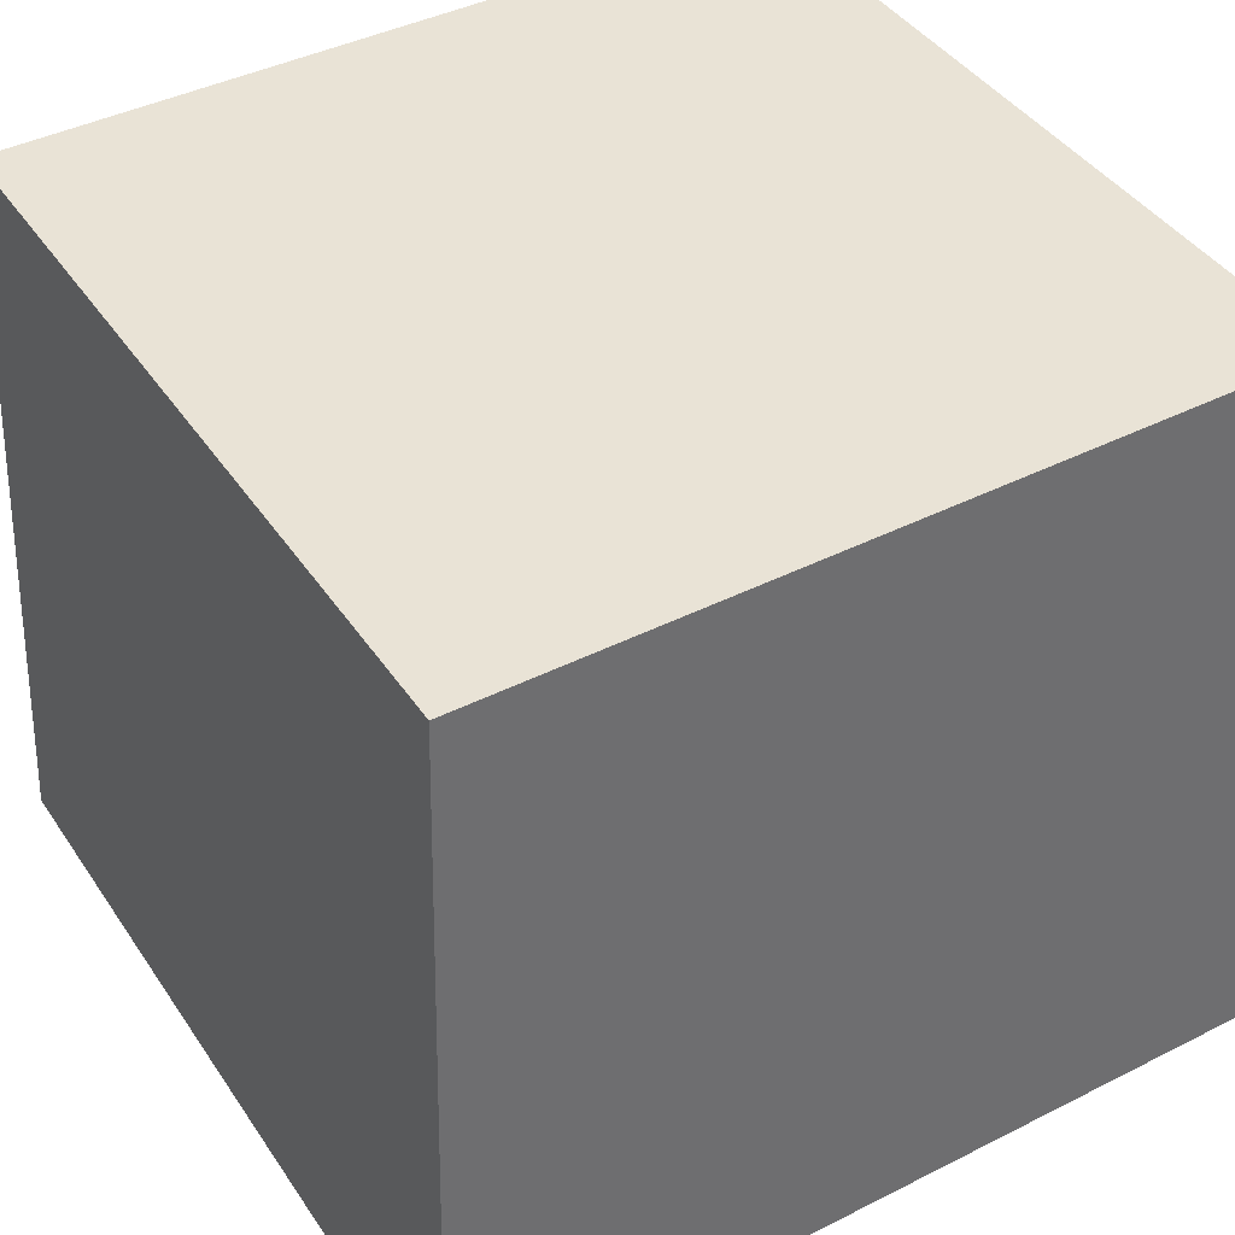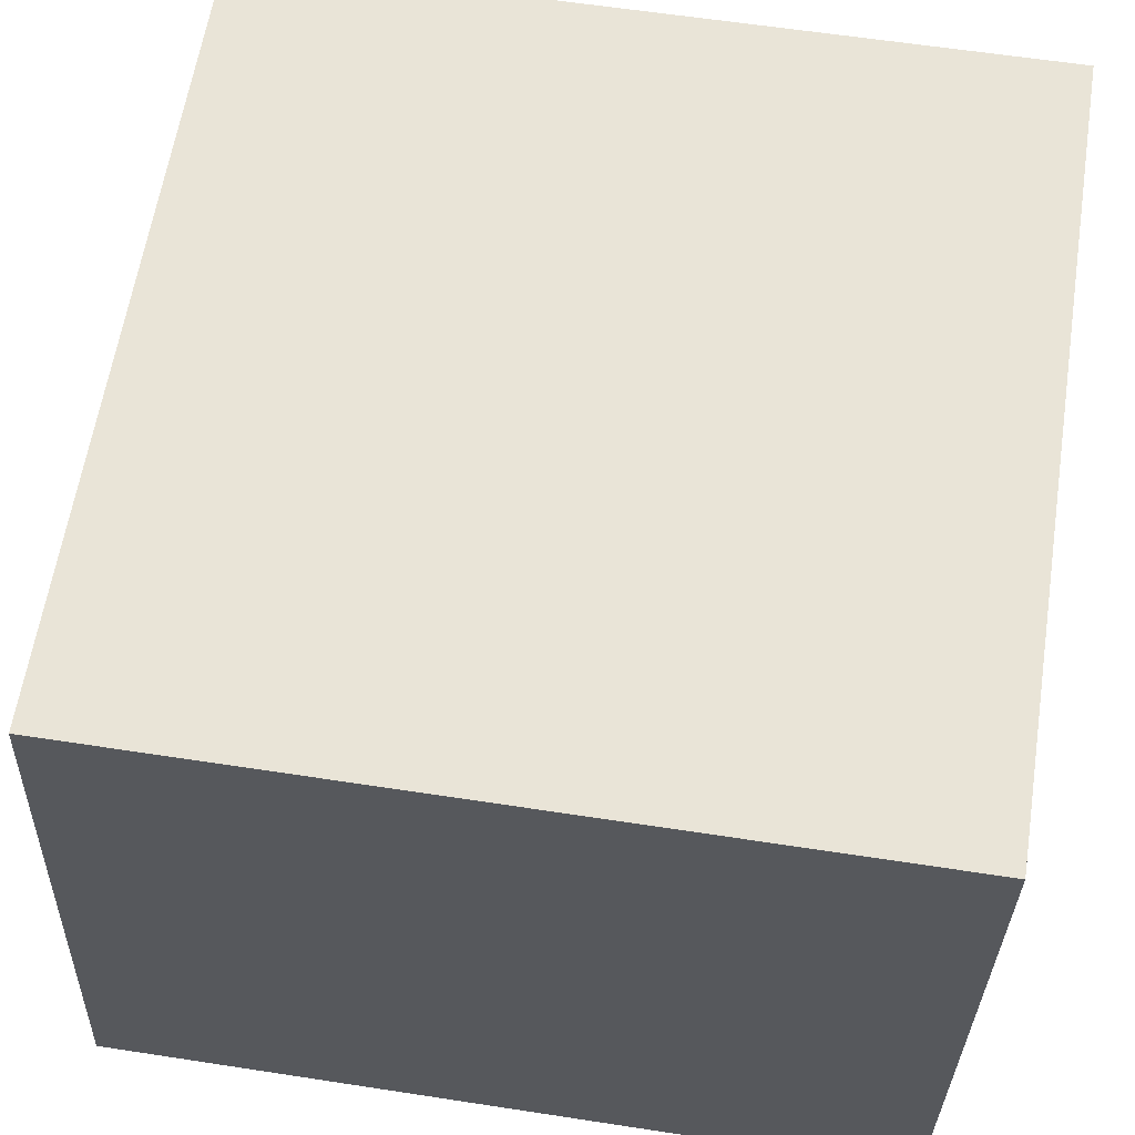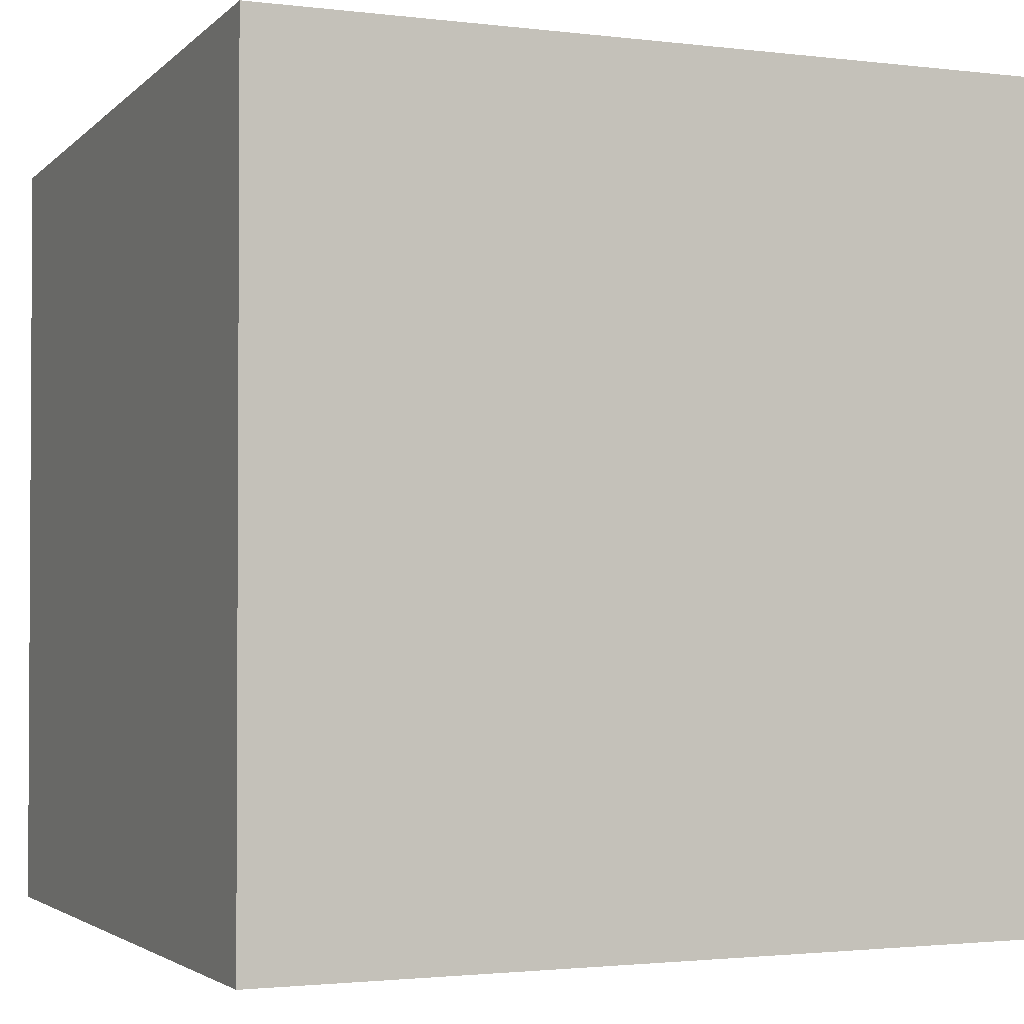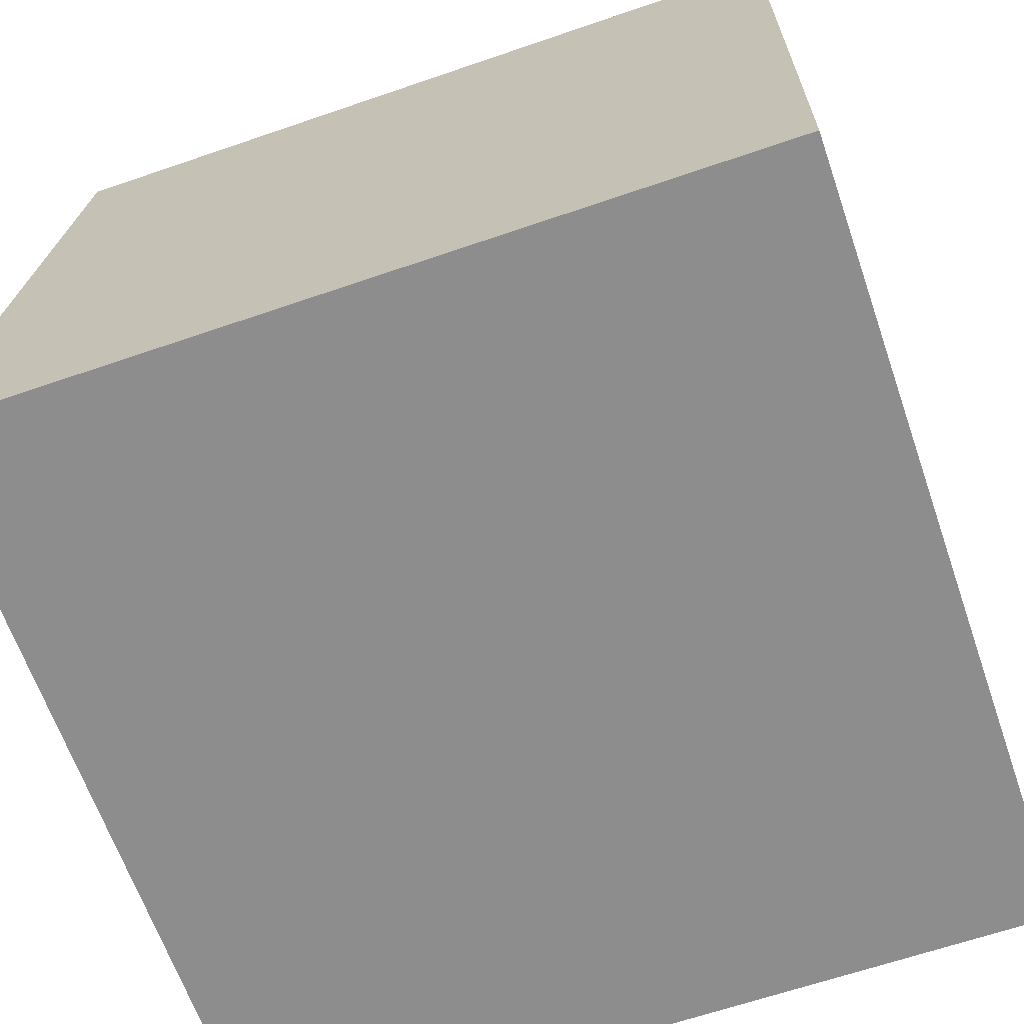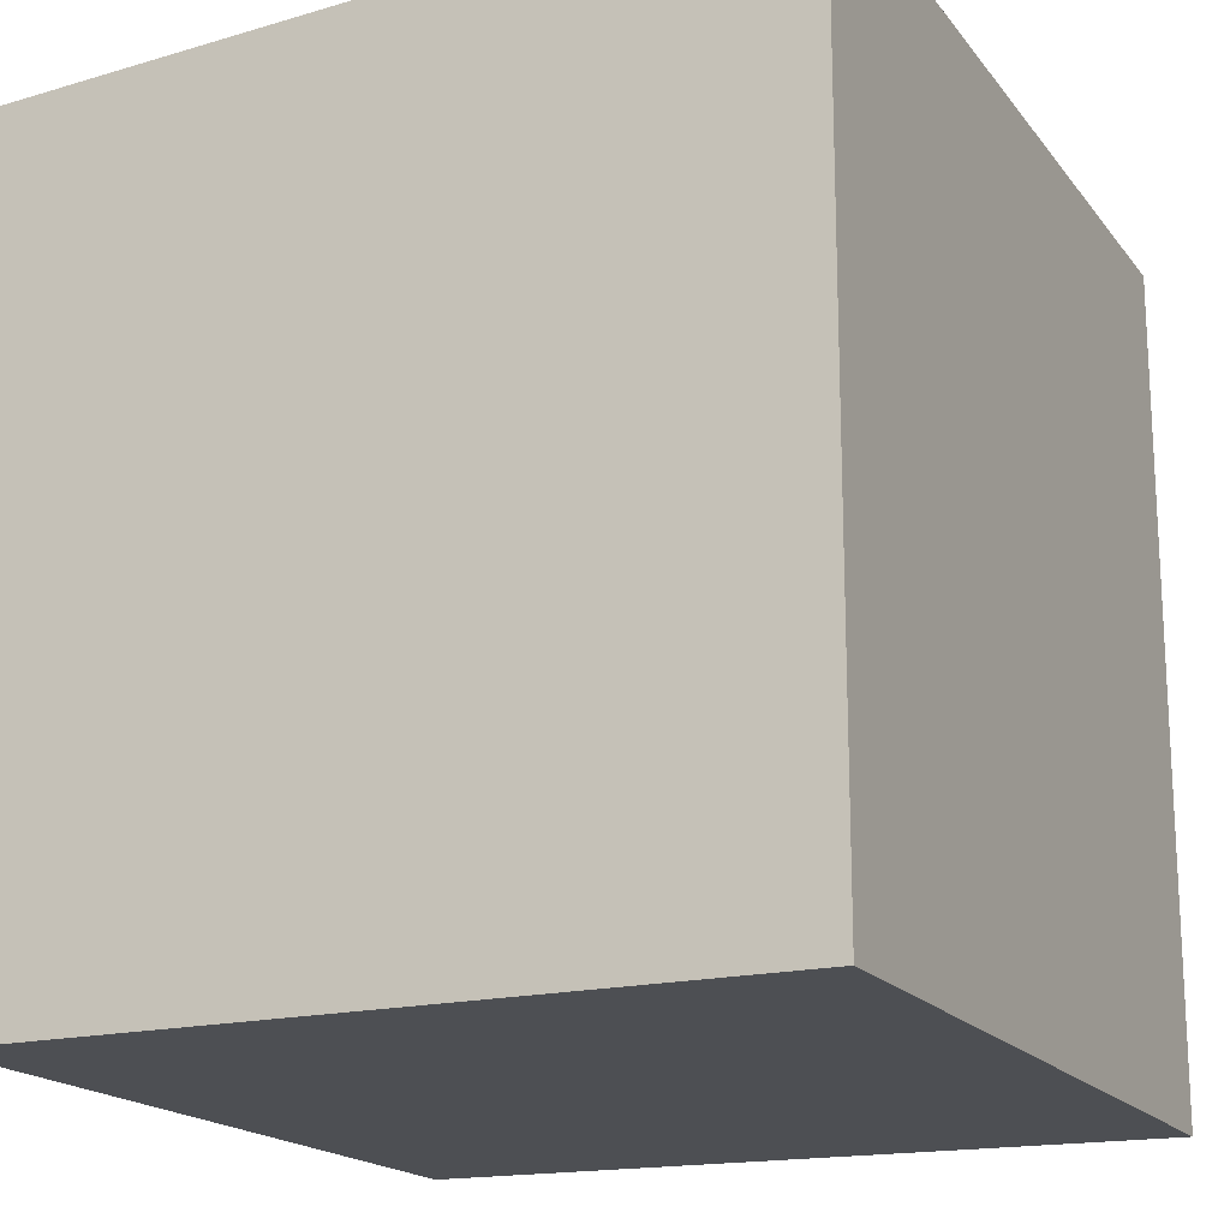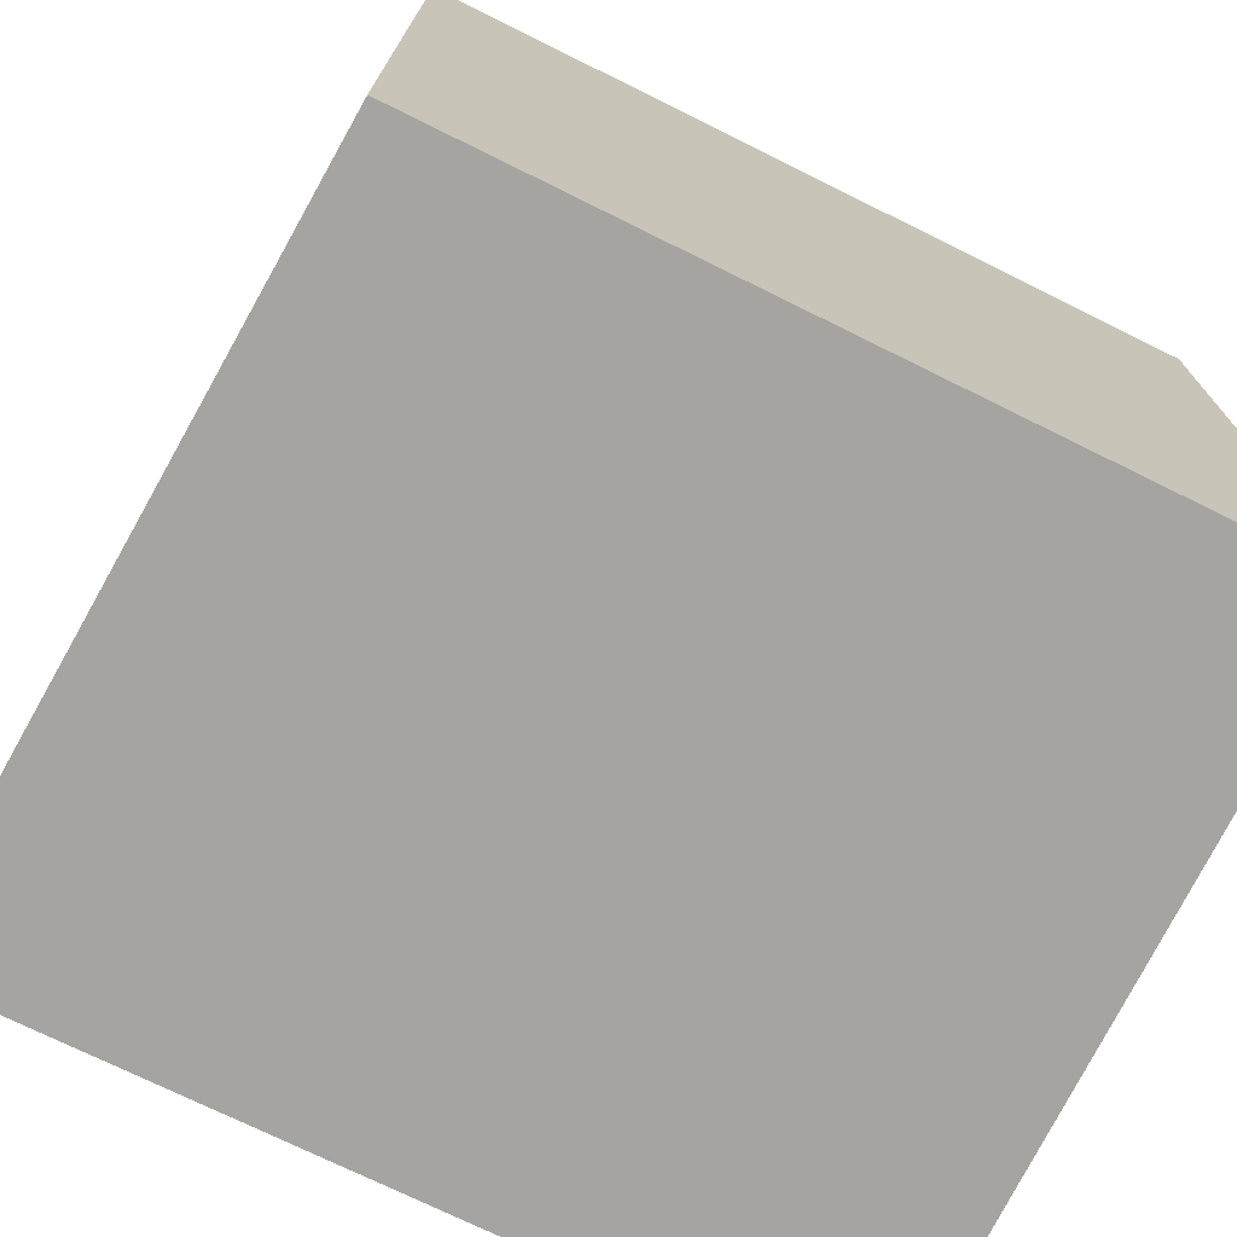
<metadata>
{"format":"obj","ext":"obj","renderer":"f3d","projection":"perspective","resolution":1024,"background":"white","views":[{"elev":42.0,"azim":58.8,"up":"+Y"},{"elev":61.0,"azim":-171.1,"up":"+Y"},{"elev":-1.9,"azim":-23.9,"up":"+Z"},{"elev":-64.6,"azim":109.1,"up":"+Y"},{"elev":-18.0,"azim":-64.7,"up":"+Z"},{"elev":-73.4,"azim":153.7,"up":"+Z"}]}
</metadata>
<code>
g [gimmick]door_mystery_block1
v 0.4119 0.407 -0.4571
v -0.4571 0.407 -0.4571
v -0.4571 -0.407 -0.4571
v 0.4571 -0.407 -0.4571
v 0.4119 0.407 0.4119
v 0.4571 -0.407 0.4571
v -0.4571 -0.407 0.4571
v -0.4571 0.407 0.4119
v 0.4119 0.407 -0.4571
v 0.4119 0.407 0.4119
v -0.4571 0.407 0.4119
v -0.4571 0.407 -0.4571
v 0.4119 0.407 0.4119
v 0.4119 0.407 -0.4571
v 0.4571 -0.407 -0.4571
v 0.4571 -0.407 0.4571
v -0.4571 -0.407 0.4571
v 0.4571 -0.407 0.4571
v 0.4571 -0.407 -0.4571
v -0.4571 -0.407 -0.4571
v -0.4571 0.407 0.4119
v -0.4571 -0.407 -0.4571
v -0.4571 0.407 -0.4571
v -0.4571 -0.407 0.4571
g [gimmick]door_mystery_block1_0
f 3 2 1
f 1 4 3
f 7 6 5
f 5 8 7
f 11 10 9
f 9 12 11
f 15 14 13
f 13 16 15
f 19 18 17
f 17 20 19
f 23 22 21
f 22 24 21

</code>
